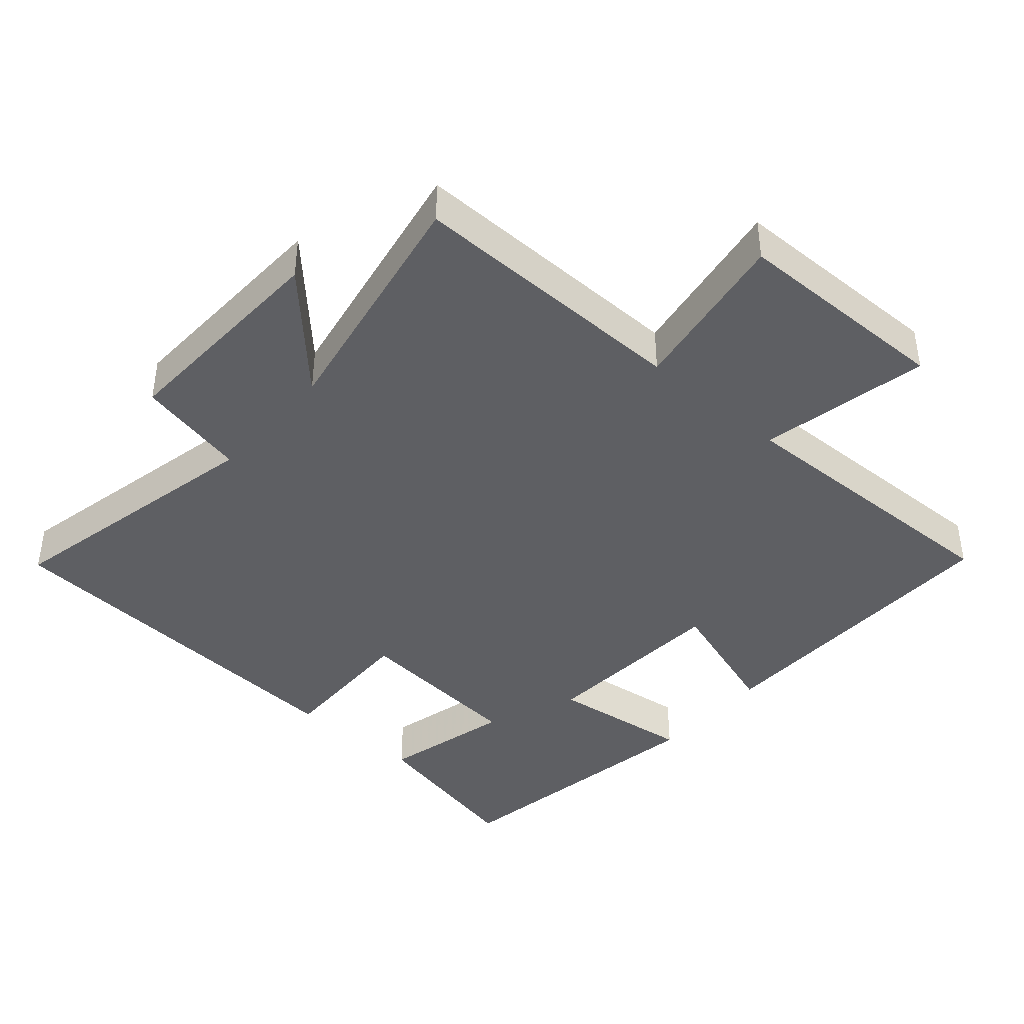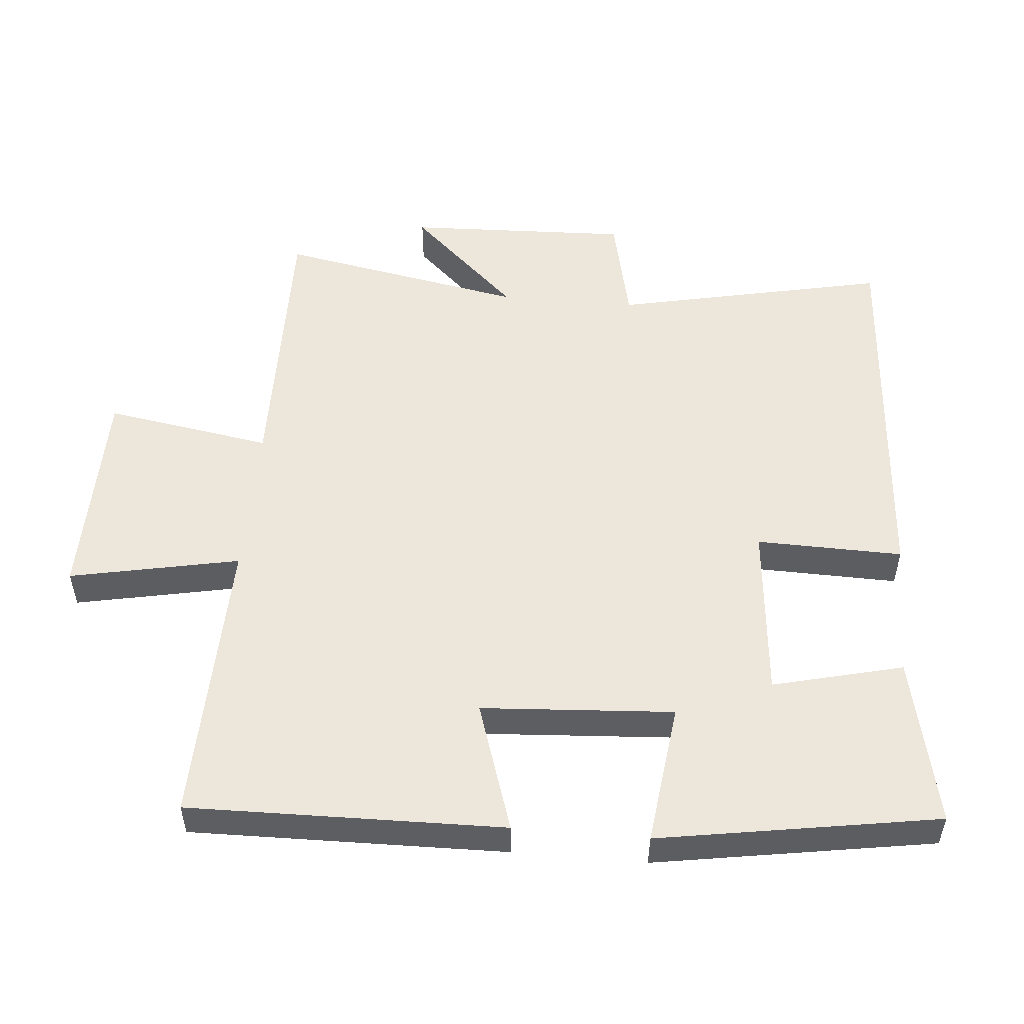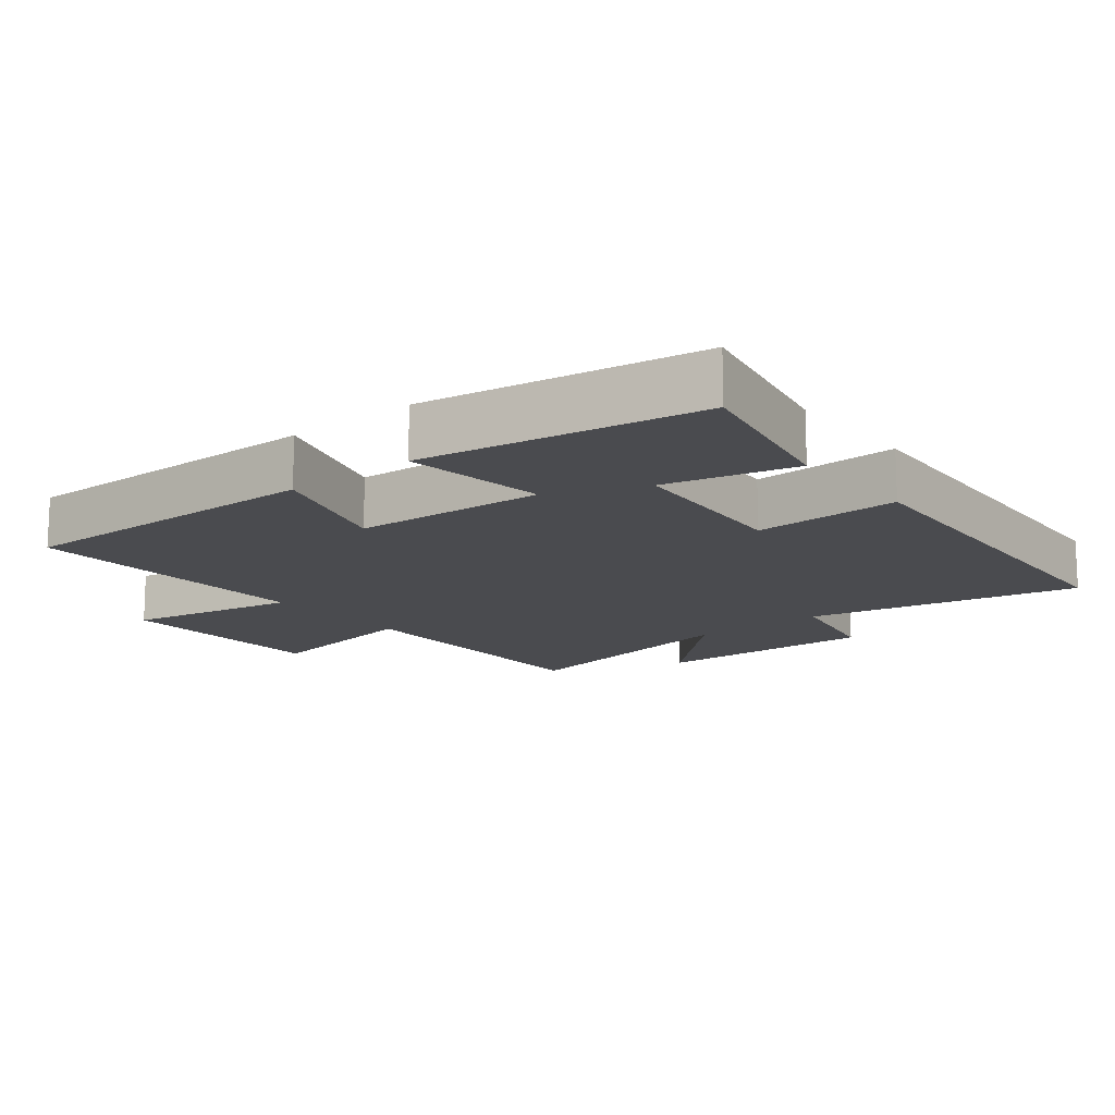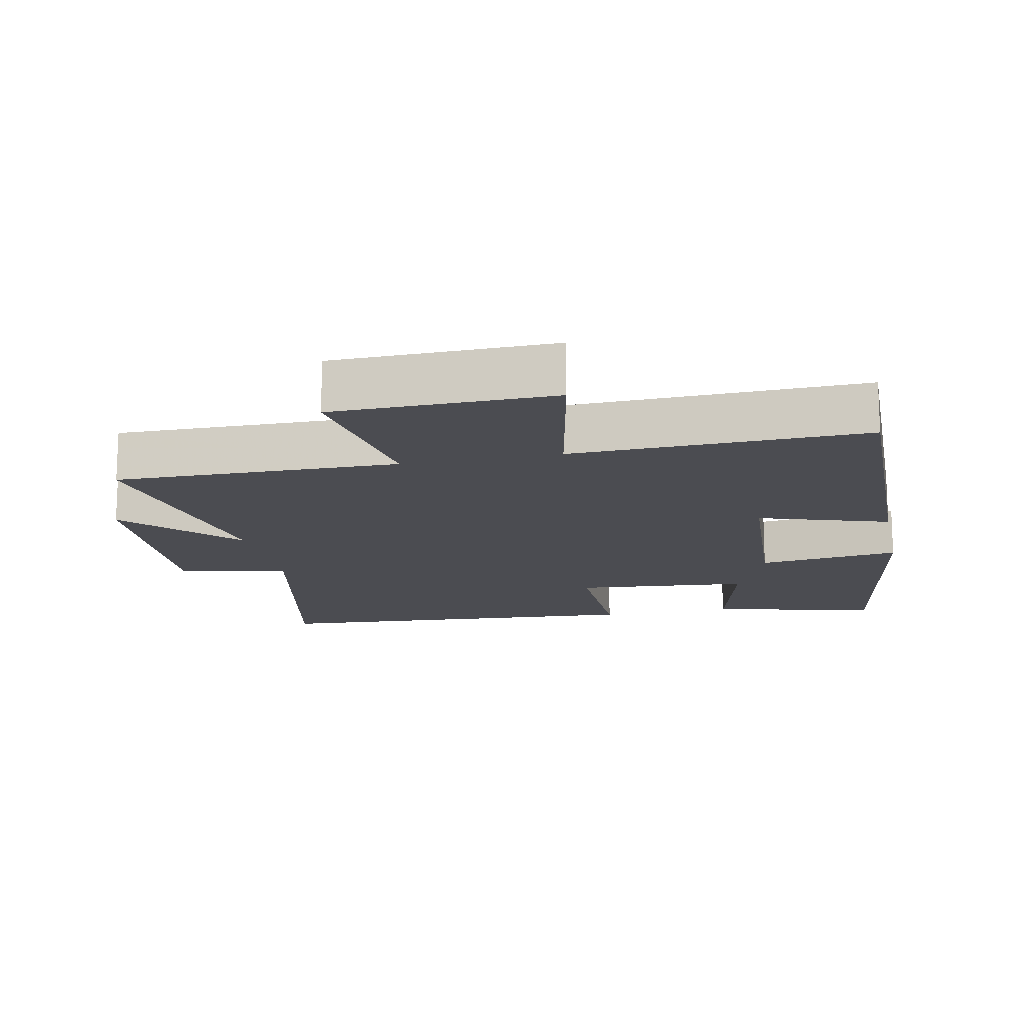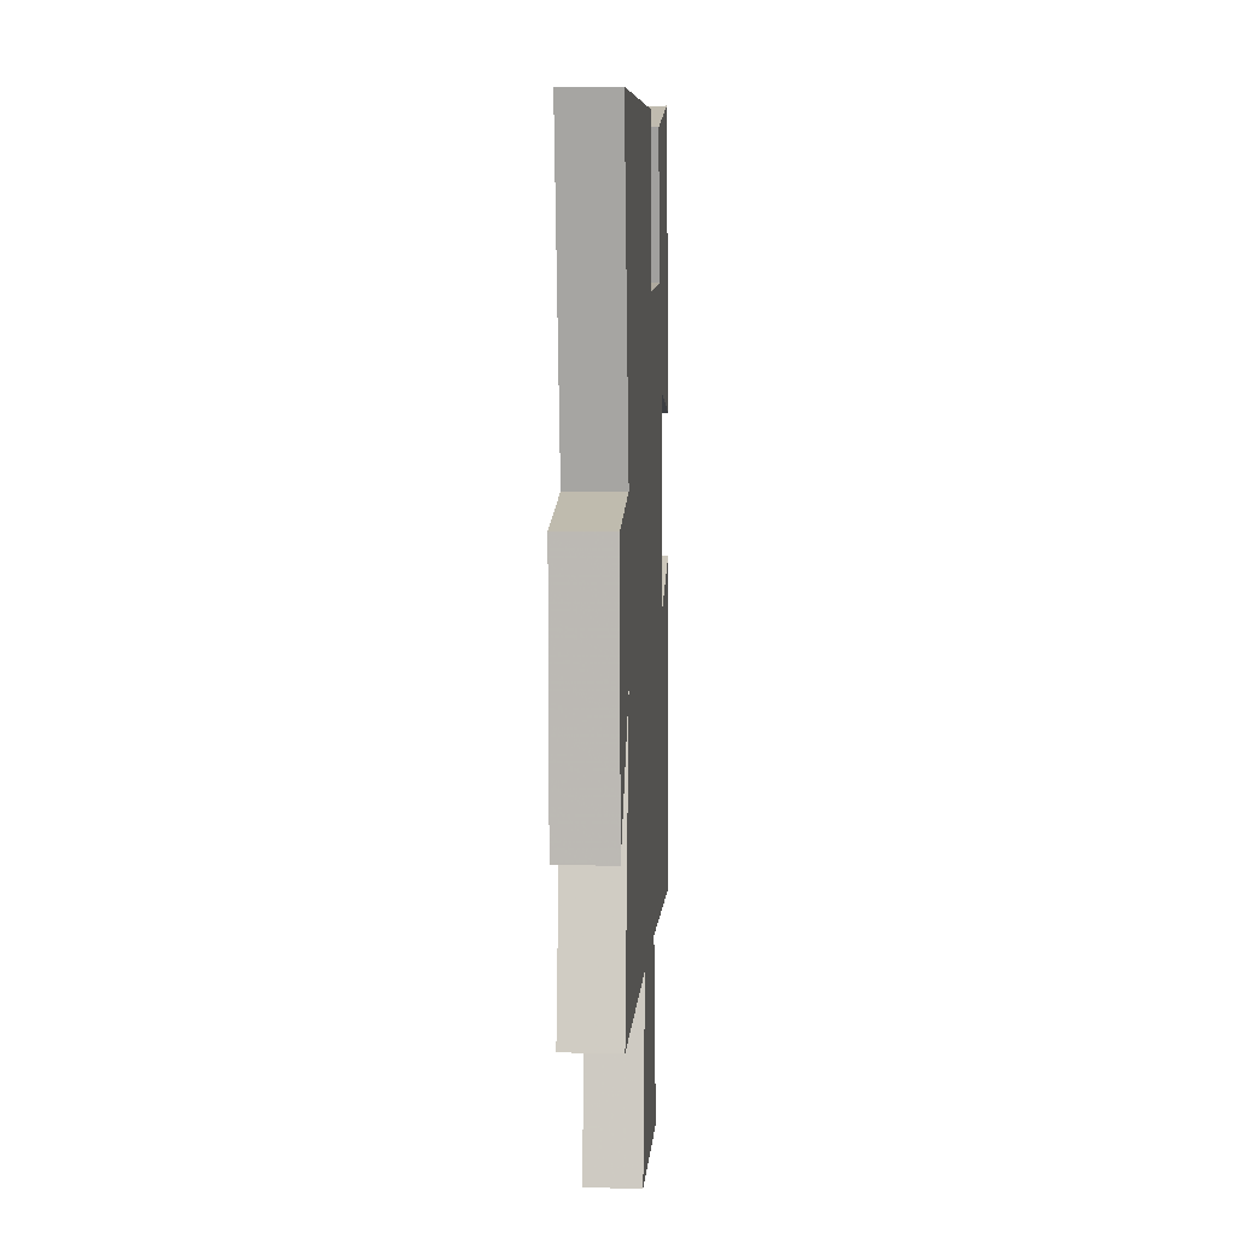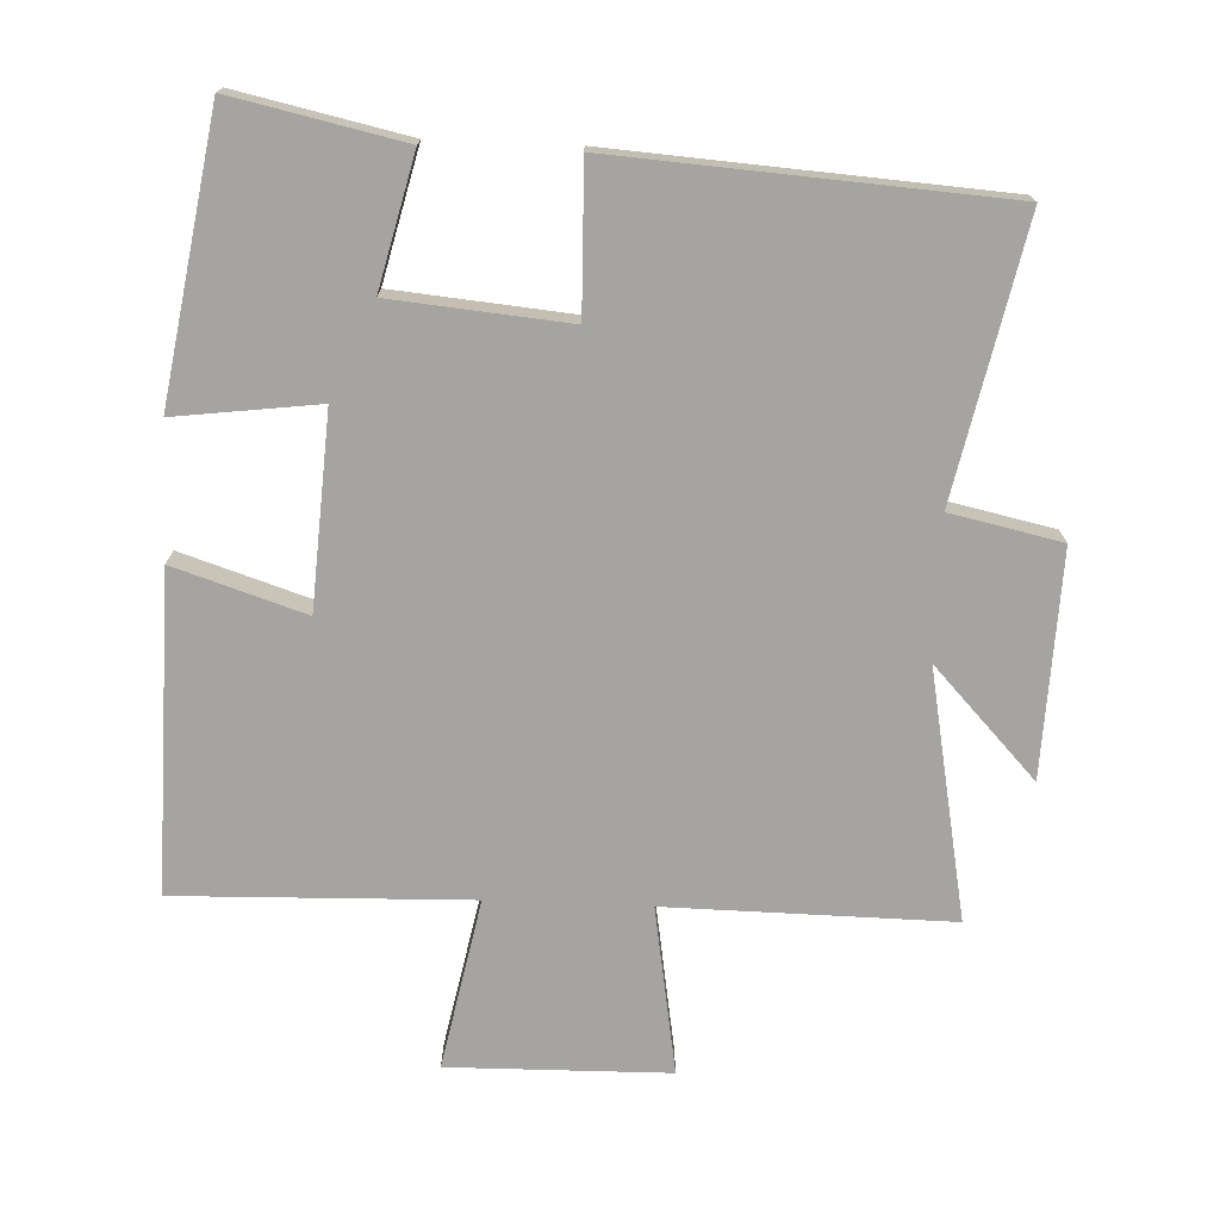
<metadata>
{"format":"obj","ext":"obj","renderer":"f3d","projection":"perspective","resolution":1024,"background":"white","views":[{"elev":-41.4,"azim":138.9,"up":"+Y"},{"elev":52.5,"azim":-85.0,"up":"+Y"},{"elev":-14.3,"azim":-50.8,"up":"+Y"},{"elev":-15.4,"azim":-168.2,"up":"+Y"},{"elev":3.8,"azim":93.3,"up":"+Z"},{"elev":-73.5,"azim":-2.3,"up":"+Y"}]}
</metadata>
<code>
v -0.433 0.07 0.554
v -0.185 0.07 0.5
v -0.232 0.07 0.309
v 0.026 0.07 0.285
v 0.021 0.07 0.5
v 0.585 0.07 0.461
v 0.5 0.07 0.061
v 0.662 0.07 0.026
v 0.65 0.07 -0.302
v 0.5 0.07 -0.143
v 0.568 0.07 -0.506
v 0.153 0.07 -0.5
v 0.193 0.07 -0.745
v -0.129 0.07 -0.749
v -0.079 0.07 -0.5
v -0.508 0.07 -0.511
v -0.5 0.07 -0.049
v -0.309 0.07 -0.111
v -0.291 0.07 0.171
v -0.5 0.07 0.145
v -0.433 0 0.554
v -0.185 0 0.5
v -0.232 0 0.309
v 0.026 0 0.285
v 0.021 0 0.5
v 0.585 0 0.461
v 0.5 0 0.061
v 0.662 0 0.026
v 0.65 0 -0.302
v 0.5 0 -0.143
v 0.568 0 -0.506
v 0.153 0 -0.5
v 0.193 0 -0.745
v -0.129 0 -0.749
v -0.079 0 -0.5
v -0.508 0 -0.511
v -0.5 0 -0.049
v -0.309 0 -0.111
v -0.291 0 0.171
v -0.5 0 0.145
f 19 20 1 2
f 15 16 17 18
f 15 18 19
f 12 13 14 15
f 12 15 19
f 10 11 12 19
f 7 8 9 10
f 7 10 19
f 4 5 6 7
f 3 4 7 19
f 2 3 19
f 22 21 40 39
f 38 37 36 35
f 39 38 35
f 35 34 33 32
f 39 35 32
f 39 32 31 30
f 30 29 28 27
f 39 30 27
f 27 26 25 24
f 39 27 24 23
f 39 23 22
f 1 21 22 2
f 2 22 23 3
f 3 23 24 4
f 4 24 25 5
f 5 25 26 6
f 6 26 27 7
f 7 27 28 8
f 8 28 29 9
f 9 29 30 10
f 10 30 31 11
f 11 31 32 12
f 12 32 33 13
f 13 33 34 14
f 14 34 35 15
f 15 35 36 16
f 16 36 37 17
f 17 37 38 18
f 18 38 39 19
f 19 39 40 20
f 20 40 21 1

</code>
